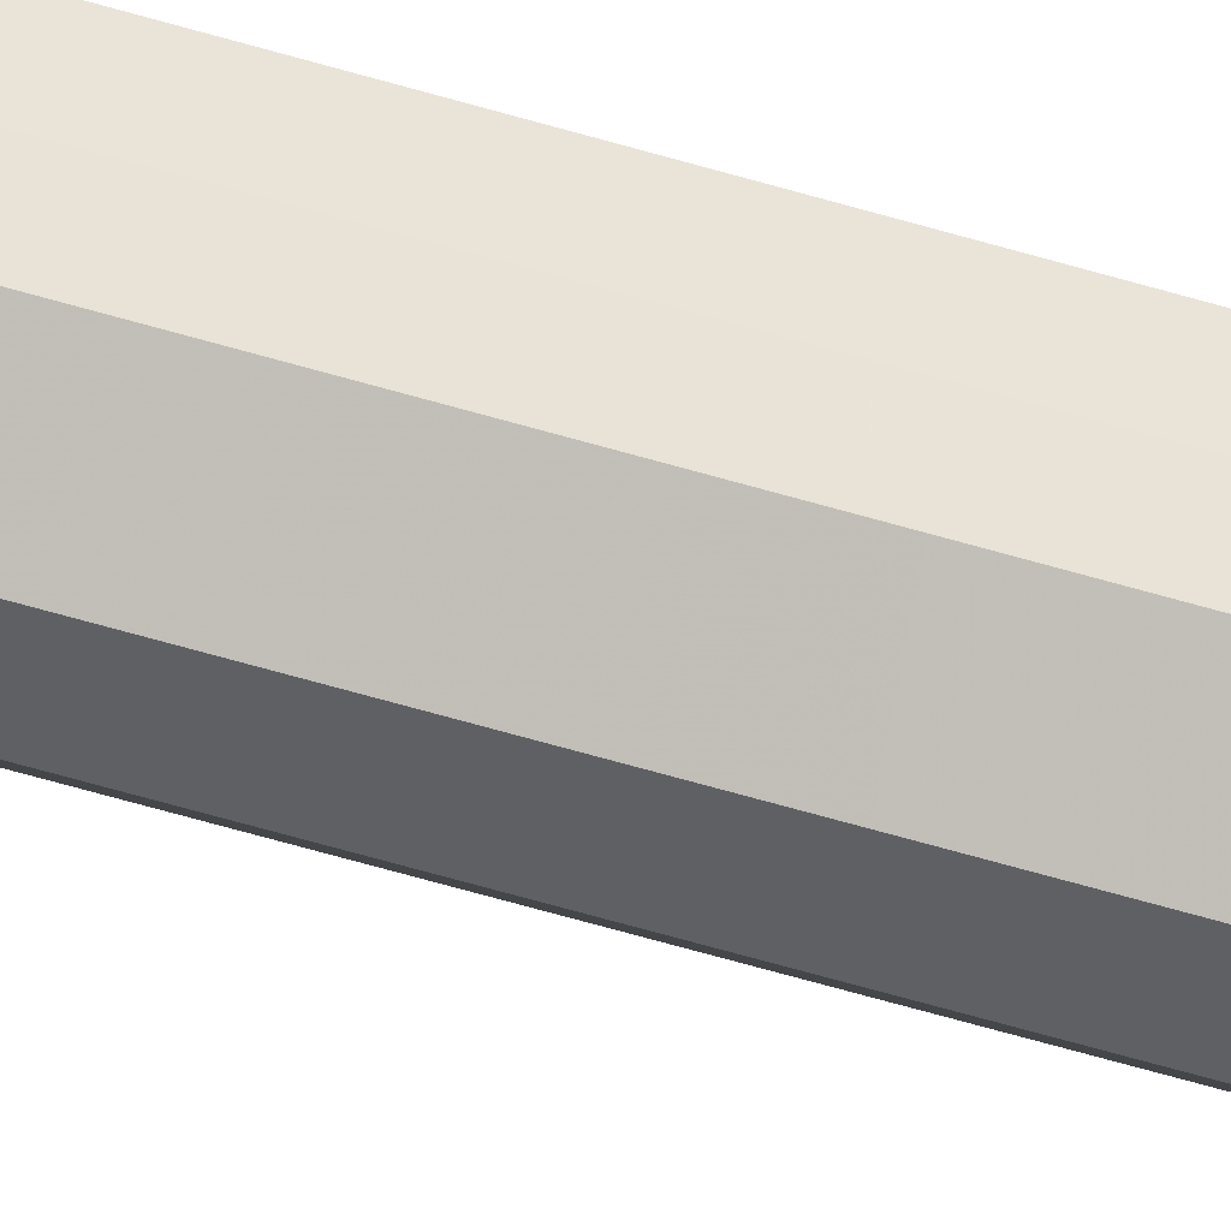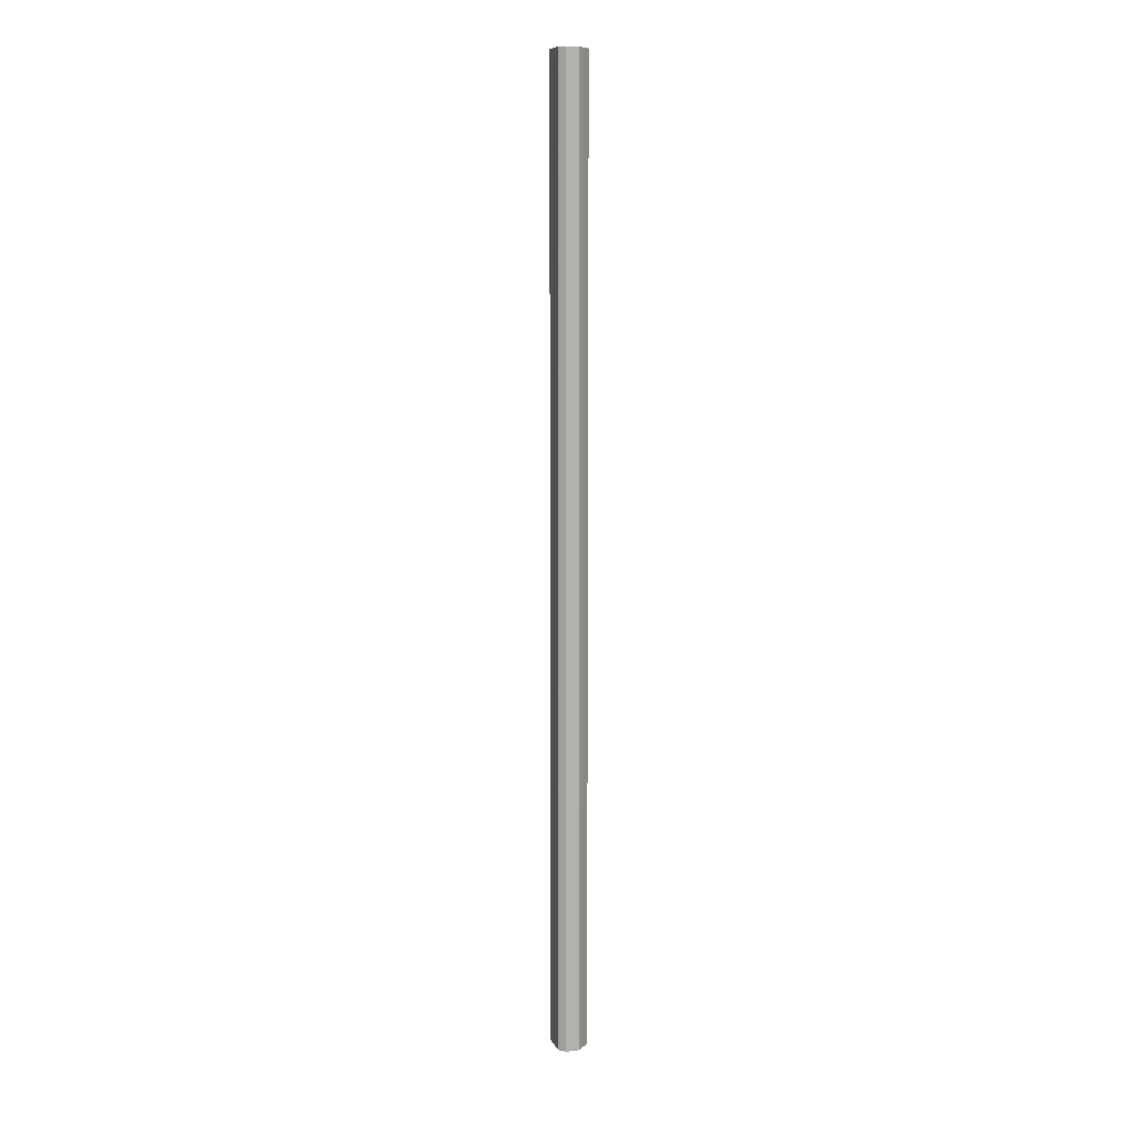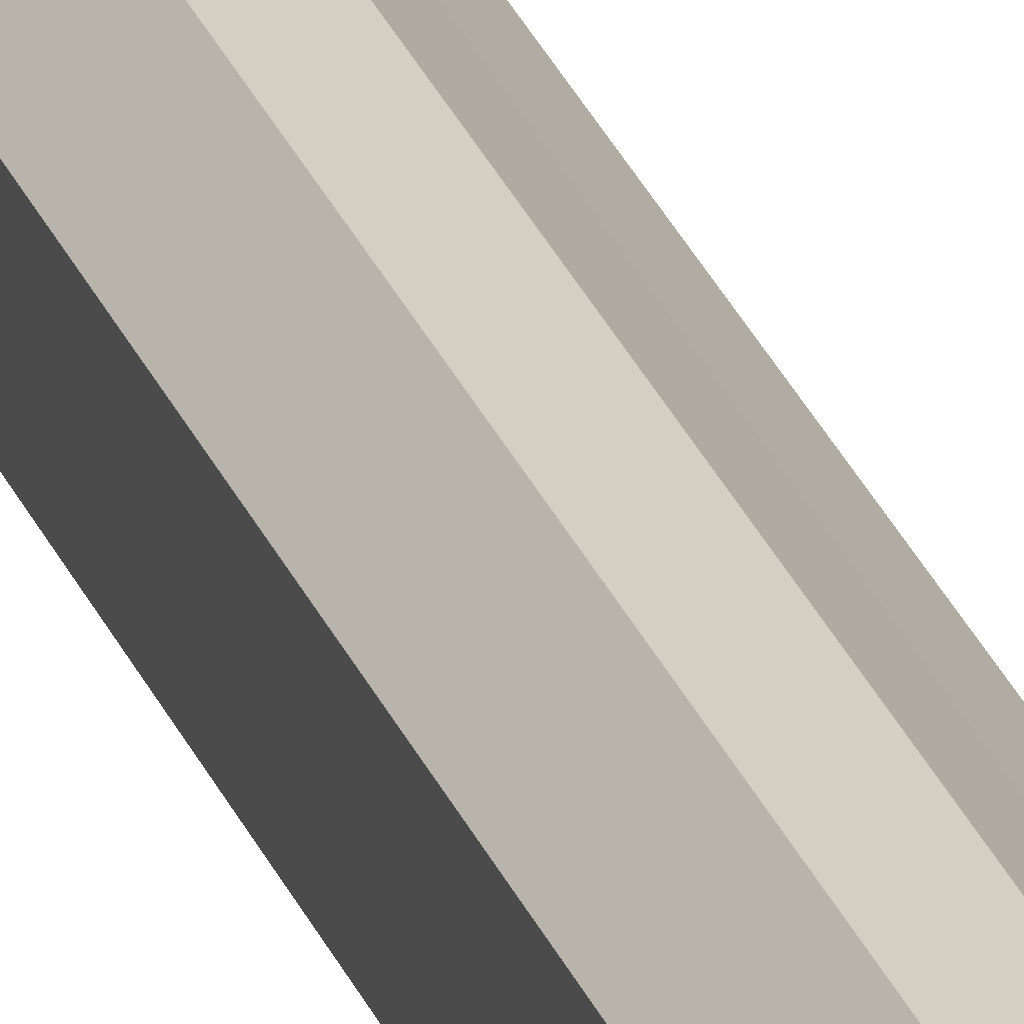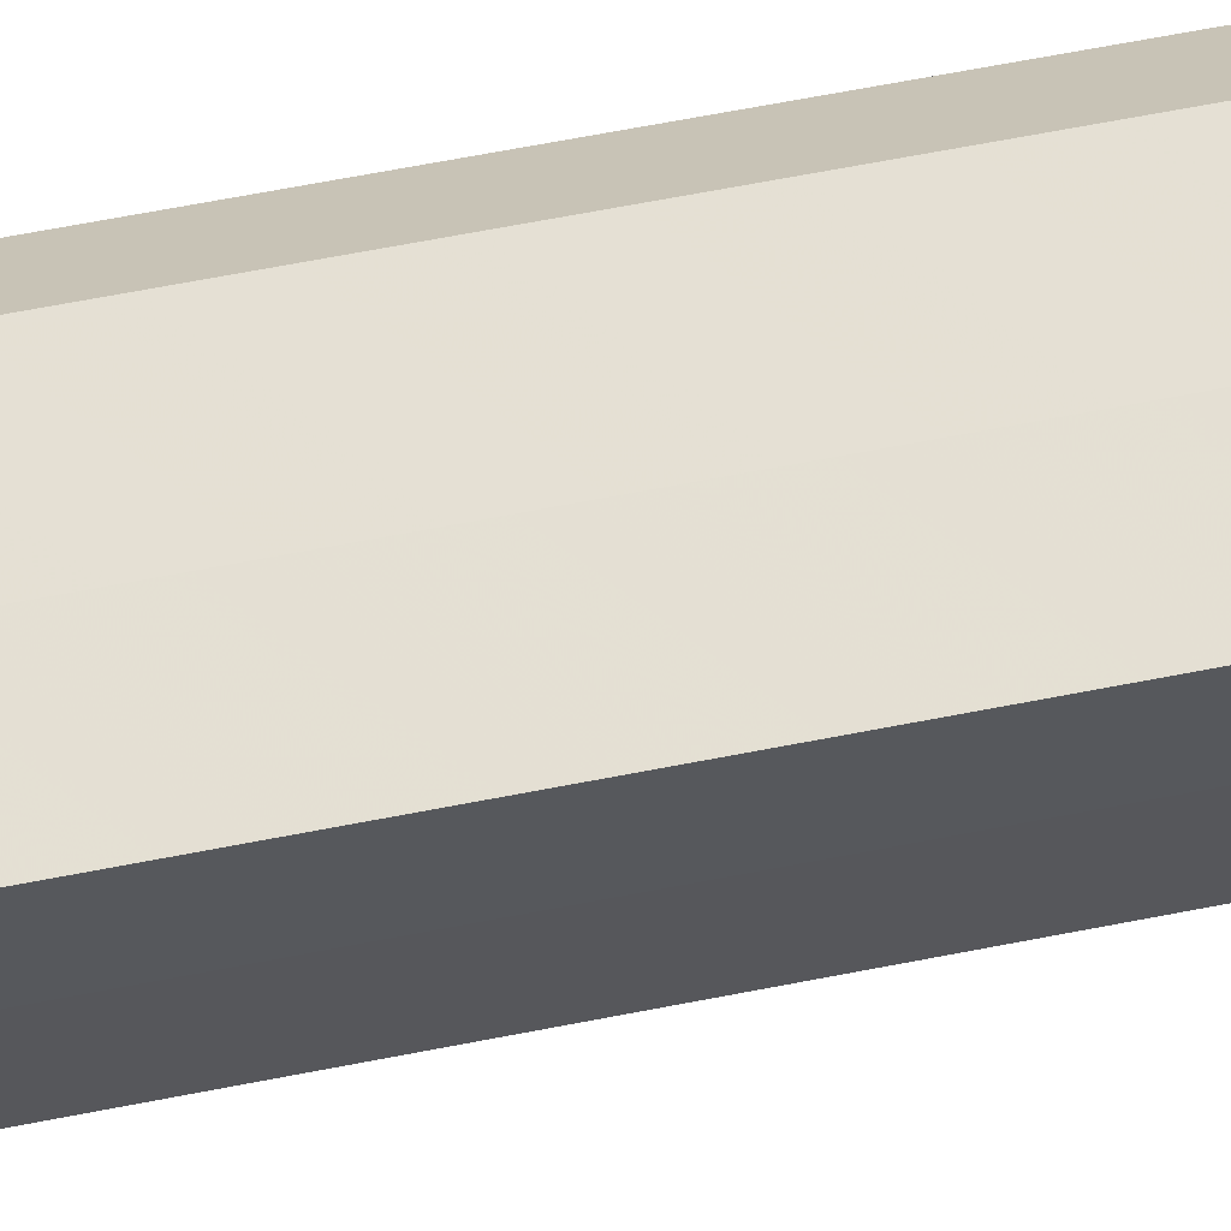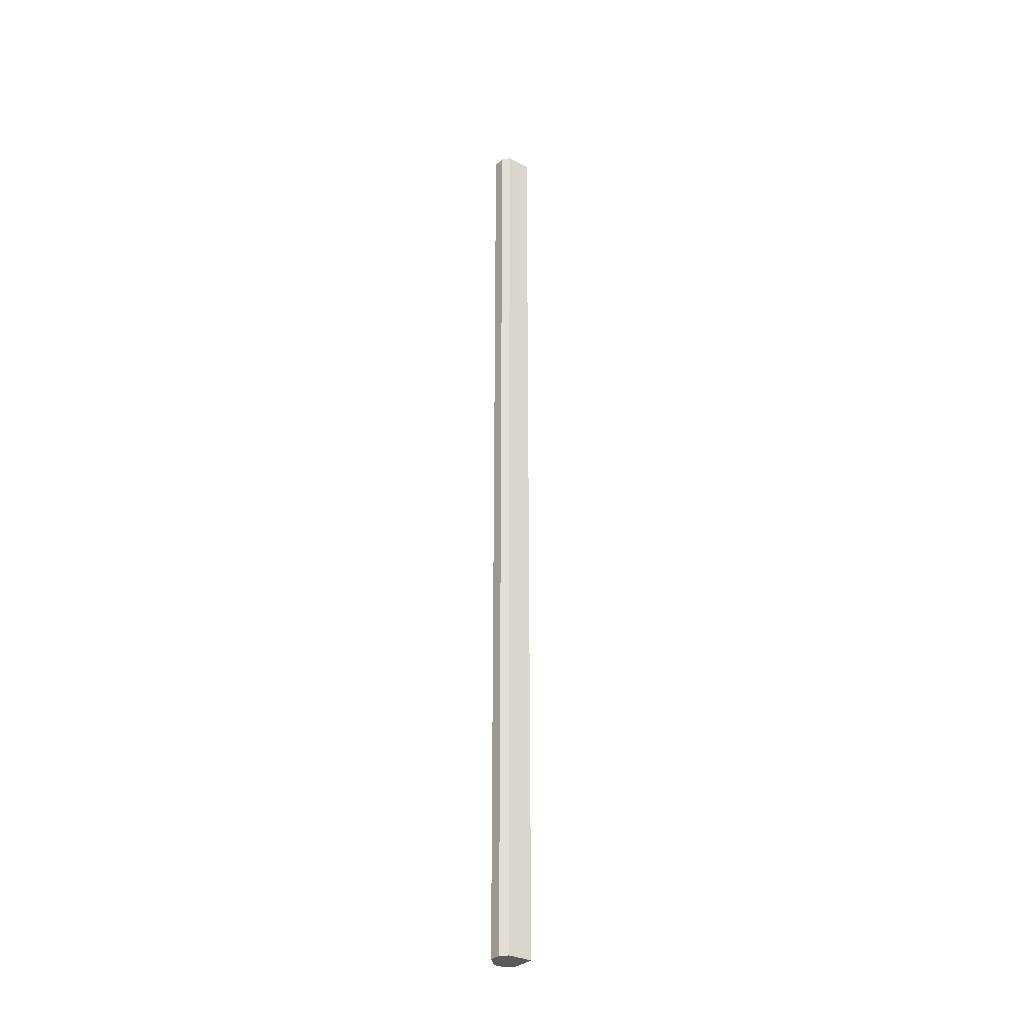
<metadata>
{"format":"obj","ext":"obj","renderer":"f3d","projection":"perspective","resolution":1024,"background":"white","views":[{"elev":-44.1,"azim":69.1,"up":"+Y"},{"elev":9.4,"azim":27.9,"up":"+Z"},{"elev":25.8,"azim":162.7,"up":"+Y"},{"elev":19.4,"azim":-118.3,"up":"+Y"},{"elev":-31.1,"azim":-171.5,"up":"+Z"}]}
</metadata>
<code>
o 4749
v 2175 1863 17.01
v 2175 1863 17.01
v 2175 1863 18.08
v 2175 1863 17.01
v 2175 1863 18.08
v 2175 1863 17.01
v 2175 1863 18.08
v 2175 1863 17.01
v 2175 1863 18.08
v 2175 1863 17.01
v 2175 1863 18.08
v 2175 1863 17.01
v 2175 1863 18.08
v 2175 1863 17.01
v 2175 1863 18.08
v 2175 1863 17.01
v 2175 1863 18.08
v 2175 1863 17.01
v 2175 1863 18.08
v 2175 1863 17.01
v 2175 1863 18.08
v 2175 1863 17.01
v 2175 1863 18.08
v 2175 1863 17.01
v 2175 1863 18.08
v 2175 1863 17.01
v 2175 1863 18.08
v 2175 1863 17.01
v 2175 1863 18.08
v 2175 1863 17.01
v 2175 1863 18.08
v 2175 1863 17.01
v 2175 1863 18.08
v 2175 1863 17.01
v 2175 1863 18.08
v 2175 1863 17.01
v 2175 1863 18.08
v 2175 1863 17.01
v 2175 1863 18.08
v 2175 1863 17.01
v 2175 1863 18.08
v 2175 1863 17.01
v 2175 1863 17.01
v 2175 1863 17.01
v 2175 1863 17.01
v 2175 1863 17.01
v 2175 1863 17.01
v 2175 1863 17.01
v 2175 1863 17.01
v 2175 1863 17.01
v 2175 1863 17.01
v 2175 1863 18.08
v 2175 1863 18.08
v 2175 1863 18.08
v 2175 1863 18.08
v 2175 1863 18.08
v 2175 1863 18.08
v 2175 1863 18.08
v 2175 1863 18.08
v 2175 1863 18.08
v 2175 1863 18.08
v 2175 1863 18.08
f 1 2 3
f 2 4 5
f 6 1 7
f 4 8 9
f 10 6 11
f 8 12 13
f 12 14 15
f 11 16 17
f 14 18 19
f 18 20 21
f 20 22 23
f 17 24 25
f 25 26 27
f 27 28 29
f 29 30 31
f 31 32 33
f 33 34 35
f 35 36 37
f 37 38 39
f 39 40 41
f 42 40 43
f 42 44 40
f 42 43 45
f 42 46 44
f 42 45 47
f 42 48 46
f 42 47 49
f 42 50 48
f 42 49 51
f 42 51 50
f 52 53 54
f 52 55 53
f 52 54 56
f 52 57 55
f 52 56 58
f 52 59 57
f 52 58 60
f 52 61 59
f 52 60 62
f 52 62 61

</code>
